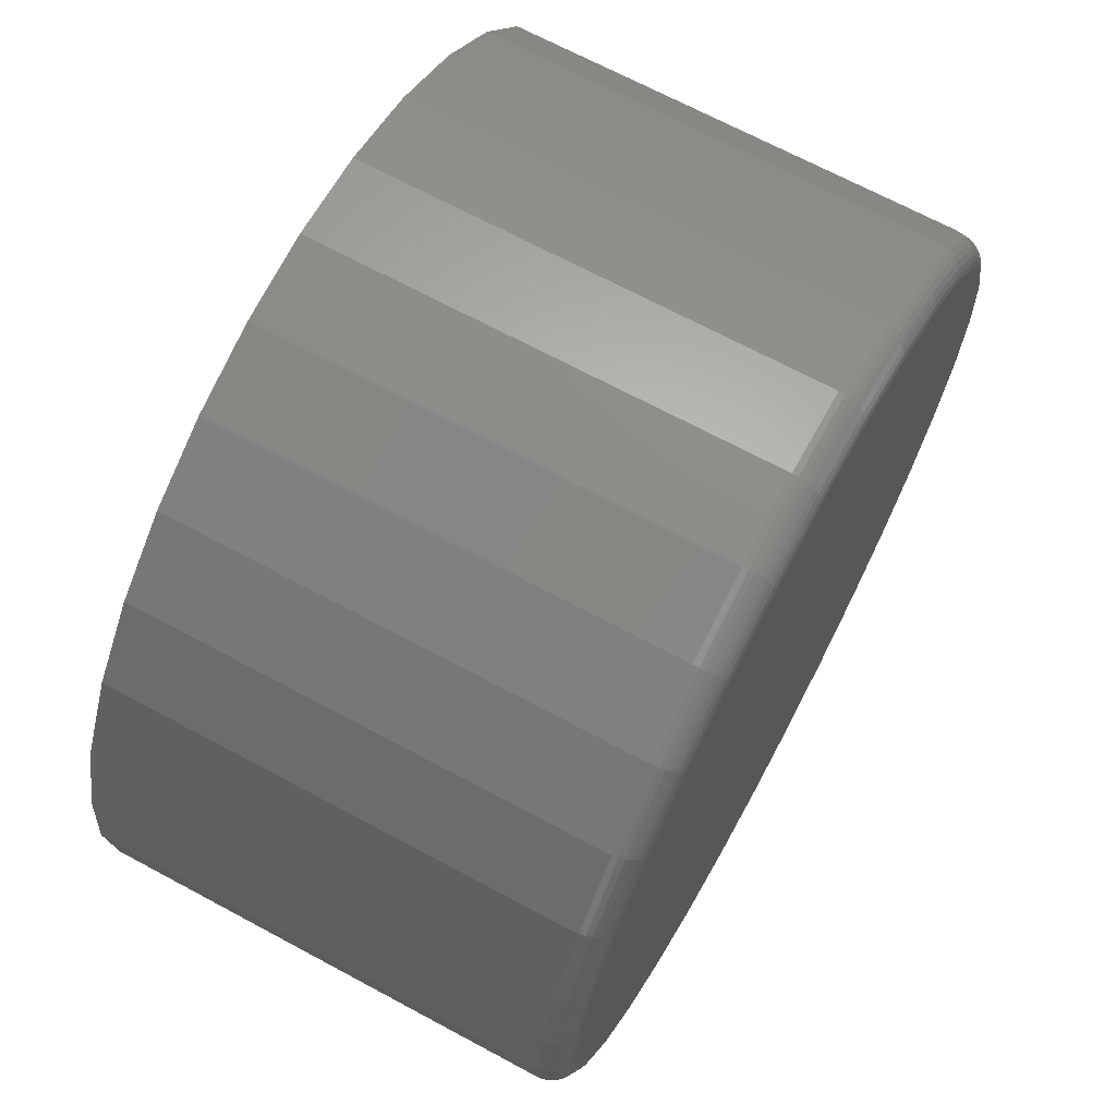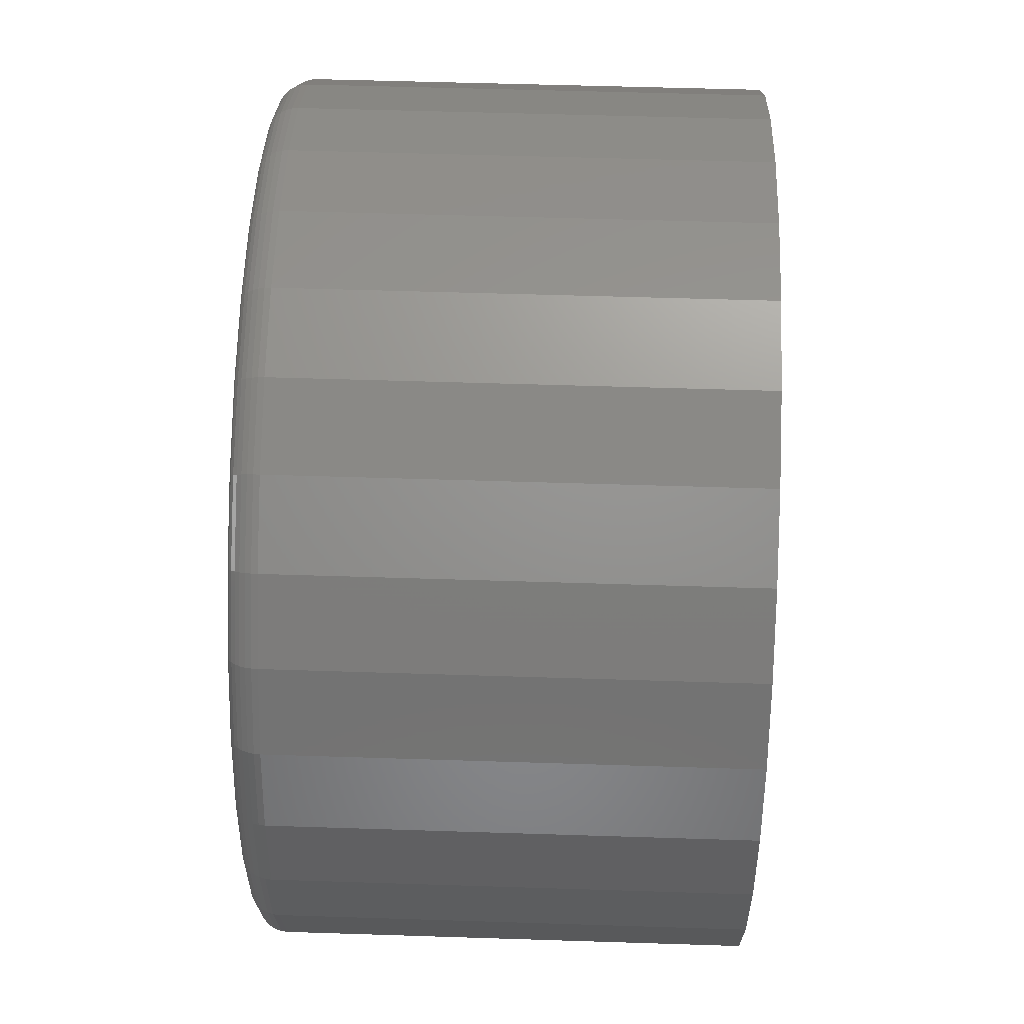
<metadata>
{"format":"stl","ext":"stl","renderer":"f3d","projection":"perspective","resolution":1024,"background":"white","views":[{"elev":68.7,"azim":118.3,"up":"+Z"},{"elev":52.8,"azim":-88.0,"up":"+Z"}]}
</metadata>
<code>
# stl→obj: 320 verts, 636 faces
v 0.007155 7.625e-17 0.64
v 0.132 9.012e-17 0.6277
v -0.1177 6.239e-17 0.6277
v 0.007155 7.625e-17 -0.64
v -0.1177 6.239e-17 -0.6277
v 0.132 9.012e-17 -0.6277
v -0.2378 4.906e-17 -0.5913
v 0.2521 1.034e-16 -0.5913
v -0.3484 3.678e-17 -0.5321
v 0.3627 1.157e-16 -0.5321
v -0.4454 2.601e-17 -0.4525
v 0.4597 1.265e-16 -0.4525
v -0.525 1.718e-17 -0.3555
v 0.5393 1.353e-16 -0.3555
v -0.5841 1.061e-17 -0.2449
v 0.5984 1.419e-16 -0.2449
v -0.6205 6.569e-18 -0.1249
v 0.6348 1.459e-16 -0.1249
v -0.6328 5.204e-18 8.779e-17
v 0.6471 1.473e-16 -2.257e-16
v -0.6205 6.569e-18 0.1249
v 0.6348 1.459e-16 0.1249
v -0.5841 1.061e-17 0.2449
v 0.5984 1.419e-16 0.2449
v -0.525 1.718e-17 0.3555
v 0.5393 1.353e-16 0.3555
v -0.4454 2.601e-17 0.4525
v 0.4597 1.265e-16 0.4525
v -0.3484 3.678e-17 0.5321
v 0.3627 1.157e-16 0.5321
v -0.2378 4.906e-17 0.5913
v 0.2521 1.034e-16 0.5913
v 0.694 -0.04688 -1.472e-15
v 0.694 -0.75 -8.411e-17
v 0.6808 -0.04688 -0.134
v 0.6808 -0.75 -0.134
v 0.6417 -0.04688 -0.2628
v 0.6417 -0.75 -0.2628
v 0.5782 -0.04688 -0.3816
v 0.5782 -0.75 -0.3816
v 0.4928 -0.04688 -0.4857
v 0.4928 -0.75 -0.4857
v 0.3887 -0.04688 -0.5711
v 0.3887 -0.75 -0.5711
v 0.27 -0.04688 -0.6346
v 0.27 -0.75 -0.6346
v 0.1412 -0.04688 -0.6736
v 0.1412 -0.75 -0.6736
v 0.007155 -0.04688 -0.6868
v 0.007155 -0.75 -0.6868
v -0.1268 -0.04688 -0.6736
v -0.1268 -0.75 -0.6736
v -0.2557 -0.04688 -0.6346
v -0.2557 -0.75 -0.6346
v -0.3744 -0.04688 -0.5711
v -0.3744 -0.75 -0.5711
v -0.4785 -0.04688 -0.4857
v -0.4785 -0.75 -0.4857
v -0.5639 -0.04688 -0.3816
v -0.5639 -0.75 -0.3816
v -0.6274 -0.04688 -0.2628
v -0.6274 -0.75 -0.2628
v -0.6665 -0.04688 -0.134
v -0.6665 -0.75 -0.134
v -0.6797 -0.04688 3.891e-16
v -0.6797 -0.75 3.891e-16
v -0.6665 -0.04688 0.134
v -0.6665 -0.75 0.134
v -0.6274 -0.04688 0.2628
v -0.6274 -0.75 0.2628
v -0.5639 -0.04688 0.3816
v -0.5639 -0.75 0.3816
v -0.4785 -0.04688 0.4857
v -0.4785 -0.75 0.4857
v -0.3744 -0.04688 0.5711
v -0.3744 -0.75 0.5711
v -0.2557 -0.04688 0.6346
v -0.2557 -0.75 0.6346
v -0.1268 -0.04688 0.6736
v -0.1268 -0.75 0.6736
v 0.007155 -0.04688 0.6868
v 0.007155 -0.75 0.6868
v 0.1412 -0.04688 0.6736
v 0.1412 -0.75 0.6736
v 0.27 -0.04688 0.6346
v 0.27 -0.75 0.6346
v 0.3887 -0.04688 0.5711
v 0.3887 -0.75 0.5711
v 0.4928 -0.04688 0.4857
v 0.4928 -0.75 0.4857
v 0.5782 -0.04688 0.3816
v 0.5782 -0.75 0.3816
v 0.6417 -0.04688 0.2628
v 0.6417 -0.75 0.2628
v 0.6808 -0.04688 0.134
v 0.6808 -0.75 0.134
v -0.6788 -0.03773 5.551e-17
v -0.6656 -0.03773 0.1338
v -0.6761 -0.02894 1.11e-16
v -0.663 -0.02894 0.1333
v -0.6718 -0.02083 1.11e-16
v -0.6587 -0.02083 0.1325
v -0.666 -0.01373 5.551e-17
v -0.653 -0.01373 0.1313
v -0.6589 -0.0079 1.11e-16
v -0.6461 -0.0079 0.1299
v -0.6508 -0.003568 1.11e-16
v -0.6381 -0.003568 0.1284
v -0.642 -0.0009007 1.11e-16
v -0.6295 -0.0009007 0.1266
v 0.6799 -0.03773 0.1338
v 0.6931 -0.03773 -1.665e-16
v 0.6773 -0.02894 0.1333
v 0.6904 -0.02894 -1.11e-16
v 0.6731 -0.02083 0.1325
v 0.6861 -0.02083 -1.11e-16
v 0.6673 -0.01373 0.1313
v 0.6803 -0.01373 -1.665e-16
v 0.6604 -0.0079 0.1299
v 0.6732 -0.0079 -1.11e-16
v 0.6524 -0.003568 0.1284
v 0.6651 -0.003568 -1.11e-16
v 0.6438 -0.0009007 0.1266
v 0.6563 -0.0009007 -1.11e-16
v 0.6409 -0.03773 0.2625
v 0.6384 -0.02894 0.2615
v 0.6344 -0.02083 0.2598
v 0.629 -0.01373 0.2576
v 0.6225 -0.0079 0.2549
v 0.615 -0.003568 0.2518
v 0.6069 -0.0009007 0.2484
v 0.5775 -0.03773 0.3811
v 0.5753 -0.02894 0.3796
v 0.5717 -0.02083 0.3772
v 0.5668 -0.01373 0.374
v 0.5609 -0.0079 0.37
v 0.5542 -0.003568 0.3655
v 0.5469 -0.0009007 0.3606
v 0.4922 -0.03773 0.485
v 0.4903 -0.02894 0.4831
v 0.4872 -0.02083 0.4801
v 0.4831 -0.01373 0.476
v 0.4781 -0.0079 0.4709
v 0.4724 -0.003568 0.4652
v 0.4661 -0.0009007 0.459
v 0.3882 -0.03773 0.5703
v 0.3868 -0.02894 0.5681
v 0.3844 -0.02083 0.5645
v 0.3811 -0.01373 0.5597
v 0.3772 -0.0079 0.5538
v 0.3727 -0.003568 0.547
v 0.3678 -0.0009007 0.5397
v 0.2697 -0.03773 0.6337
v 0.2686 -0.02894 0.6313
v 0.267 -0.02083 0.6273
v 0.2647 -0.01373 0.6219
v 0.262 -0.0079 0.6153
v 0.2589 -0.003568 0.6078
v 0.2556 -0.0009007 0.5997
v 0.141 -0.03773 0.6728
v 0.1405 -0.02894 0.6701
v 0.1396 -0.02083 0.6659
v 0.1385 -0.01373 0.6602
v 0.1371 -0.0079 0.6532
v 0.1355 -0.003568 0.6453
v 0.1338 -0.0009007 0.6366
v 0.007155 -0.03773 0.6859
v 0.007155 -0.02894 0.6833
v 0.007155 -0.02083 0.6789
v 0.007155 -0.01373 0.6731
v 0.007155 -0.0079 0.666
v 0.007155 -0.003568 0.6579
v 0.007155 -0.0009007 0.6491
v -0.1267 -0.03773 0.6728
v -0.1261 -0.02894 0.6701
v -0.1253 -0.02083 0.6659
v -0.1242 -0.01373 0.6602
v -0.1228 -0.0079 0.6532
v -0.1212 -0.003568 0.6453
v -0.1195 -0.0009007 0.6366
v -0.2553 -0.03773 0.6337
v -0.2543 -0.02894 0.6313
v -0.2527 -0.02083 0.6273
v -0.2504 -0.01373 0.6219
v -0.2477 -0.0079 0.6153
v -0.2446 -0.003568 0.6078
v -0.2412 -0.0009007 0.5997
v -0.3739 -0.03773 0.5703
v -0.3725 -0.02894 0.5681
v -0.37 -0.02083 0.5645
v -0.3668 -0.01373 0.5597
v -0.3629 -0.0079 0.5538
v -0.3584 -0.003568 0.547
v -0.3535 -0.0009007 0.5397
v -0.4779 -0.03773 0.485
v -0.476 -0.02894 0.4831
v -0.4729 -0.02083 0.4801
v -0.4688 -0.01373 0.476
v -0.4638 -0.0079 0.4709
v -0.4581 -0.003568 0.4652
v -0.4518 -0.0009007 0.459
v -0.5632 -0.03773 0.3811
v -0.561 -0.02894 0.3796
v -0.5574 -0.02083 0.3772
v -0.5525 -0.01373 0.374
v -0.5466 -0.0079 0.37
v -0.5399 -0.003568 0.3655
v -0.5326 -0.0009007 0.3606
v -0.6266 -0.03773 0.2625
v -0.6241 -0.02894 0.2615
v -0.6201 -0.02083 0.2598
v -0.6147 -0.01373 0.2576
v -0.6082 -0.0079 0.2549
v -0.6007 -0.003568 0.2518
v -0.5925 -0.0009007 0.2484
v 0.6799 -0.03773 -0.1338
v 0.6773 -0.02894 -0.1333
v 0.6731 -0.02083 -0.1325
v 0.6673 -0.01373 -0.1313
v 0.6604 -0.0079 -0.1299
v 0.6524 -0.003568 -0.1284
v 0.6438 -0.0009007 -0.1266
v -0.6656 -0.03773 -0.1338
v -0.663 -0.02894 -0.1333
v -0.6587 -0.02083 -0.1325
v -0.653 -0.01373 -0.1313
v -0.6461 -0.0079 -0.1299
v -0.6381 -0.003568 -0.1284
v -0.6295 -0.0009007 -0.1266
v -0.6266 -0.03773 -0.2625
v -0.6241 -0.02894 -0.2615
v -0.6201 -0.02083 -0.2598
v -0.6147 -0.01373 -0.2576
v -0.6082 -0.0079 -0.2549
v -0.6007 -0.003568 -0.2518
v -0.5925 -0.0009007 -0.2484
v -0.5632 -0.03773 -0.3811
v -0.561 -0.02894 -0.3796
v -0.5574 -0.02083 -0.3772
v -0.5525 -0.01373 -0.374
v -0.5466 -0.0079 -0.37
v -0.5399 -0.003568 -0.3655
v -0.5326 -0.0009007 -0.3606
v -0.4779 -0.03773 -0.485
v -0.476 -0.02894 -0.4831
v -0.4729 -0.02083 -0.4801
v -0.4688 -0.01373 -0.476
v -0.4638 -0.0079 -0.4709
v -0.4581 -0.003568 -0.4652
v -0.4518 -0.0009007 -0.459
v -0.3739 -0.03773 -0.5703
v -0.3725 -0.02894 -0.5681
v -0.37 -0.02083 -0.5645
v -0.3668 -0.01373 -0.5597
v -0.3629 -0.0079 -0.5538
v -0.3584 -0.003568 -0.547
v -0.3535 -0.0009007 -0.5397
v -0.2553 -0.03773 -0.6337
v -0.2543 -0.02894 -0.6313
v -0.2527 -0.02083 -0.6273
v -0.2504 -0.01373 -0.6219
v -0.2477 -0.0079 -0.6153
v -0.2446 -0.003568 -0.6078
v -0.2412 -0.0009007 -0.5997
v -0.1267 -0.03773 -0.6728
v -0.1261 -0.02894 -0.6701
v -0.1253 -0.02083 -0.6659
v -0.1242 -0.01373 -0.6602
v -0.1228 -0.0079 -0.6532
v -0.1212 -0.003568 -0.6453
v -0.1195 -0.0009007 -0.6366
v 0.007155 -0.03773 -0.6859
v 0.007155 -0.02894 -0.6833
v 0.007155 -0.02083 -0.6789
v 0.007155 -0.01373 -0.6731
v 0.007155 -0.0079 -0.666
v 0.007155 -0.003568 -0.6579
v 0.007155 -0.0009007 -0.6491
v 0.141 -0.03773 -0.6728
v 0.1405 -0.02894 -0.6701
v 0.1396 -0.02083 -0.6659
v 0.1385 -0.01373 -0.6602
v 0.1371 -0.0079 -0.6532
v 0.1355 -0.003568 -0.6453
v 0.1338 -0.0009007 -0.6366
v 0.2697 -0.03773 -0.6337
v 0.2686 -0.02894 -0.6313
v 0.267 -0.02083 -0.6273
v 0.2647 -0.01373 -0.6219
v 0.262 -0.0079 -0.6153
v 0.2589 -0.003568 -0.6078
v 0.2556 -0.0009007 -0.5997
v 0.3882 -0.03773 -0.5703
v 0.3868 -0.02894 -0.5681
v 0.3844 -0.02083 -0.5645
v 0.3811 -0.01373 -0.5597
v 0.3772 -0.0079 -0.5538
v 0.3727 -0.003568 -0.547
v 0.3678 -0.0009007 -0.5397
v 0.4922 -0.03773 -0.485
v 0.4903 -0.02894 -0.4831
v 0.4872 -0.02083 -0.4801
v 0.4831 -0.01373 -0.476
v 0.4781 -0.0079 -0.4709
v 0.4724 -0.003568 -0.4652
v 0.4661 -0.0009007 -0.459
v 0.5775 -0.03773 -0.3811
v 0.5753 -0.02894 -0.3796
v 0.5717 -0.02083 -0.3772
v 0.5668 -0.01373 -0.374
v 0.5609 -0.0079 -0.37
v 0.5542 -0.003568 -0.3655
v 0.5469 -0.0009007 -0.3606
v 0.6409 -0.03773 -0.2625
v 0.6384 -0.02894 -0.2615
v 0.6344 -0.02083 -0.2598
v 0.629 -0.01373 -0.2576
v 0.6225 -0.0079 -0.2549
v 0.615 -0.003568 -0.2518
v 0.6069 -0.0009007 -0.2484
f 1 2 3
f 4 5 6
f 6 5 7
f 6 7 8
f 8 7 9
f 8 9 10
f 10 9 11
f 10 11 12
f 12 11 13
f 12 13 14
f 14 13 15
f 14 15 16
f 16 15 17
f 16 17 18
f 18 17 19
f 18 19 20
f 20 19 21
f 20 21 22
f 22 21 23
f 22 23 24
f 24 23 25
f 24 25 26
f 26 25 27
f 26 27 28
f 28 27 29
f 28 29 30
f 30 29 31
f 30 31 32
f 32 31 3
f 32 3 2
f 33 34 35
f 35 34 36
f 35 36 37
f 37 36 38
f 37 38 39
f 39 38 40
f 39 40 41
f 41 40 42
f 41 42 43
f 43 42 44
f 43 44 45
f 45 44 46
f 45 46 47
f 47 46 48
f 47 48 49
f 49 48 50
f 49 50 51
f 51 50 52
f 51 52 53
f 53 52 54
f 53 54 55
f 55 54 56
f 55 56 57
f 57 56 58
f 57 58 59
f 59 58 60
f 59 60 61
f 61 60 62
f 61 62 63
f 63 62 64
f 63 64 65
f 65 64 66
f 65 66 67
f 67 66 68
f 67 68 69
f 69 68 70
f 69 70 71
f 71 70 72
f 71 72 73
f 73 72 74
f 73 74 75
f 75 74 76
f 75 76 77
f 77 76 78
f 77 78 79
f 79 78 80
f 79 80 81
f 81 80 82
f 81 82 83
f 83 82 84
f 83 84 85
f 85 84 86
f 85 86 87
f 87 86 88
f 87 88 89
f 89 88 90
f 89 90 91
f 91 90 92
f 91 92 93
f 93 92 94
f 93 94 95
f 95 94 96
f 95 96 33
f 33 96 34
f 65 67 97
f 97 67 98
f 97 98 99
f 99 98 100
f 99 100 101
f 101 100 102
f 101 102 103
f 103 102 104
f 103 104 105
f 105 104 106
f 105 106 107
f 107 106 108
f 107 108 109
f 109 108 110
f 109 110 19
f 19 110 21
f 95 33 111
f 111 33 112
f 111 112 113
f 113 112 114
f 113 114 115
f 115 114 116
f 115 116 117
f 117 116 118
f 117 118 119
f 119 118 120
f 119 120 121
f 121 120 122
f 121 122 123
f 123 122 124
f 123 124 22
f 22 124 20
f 93 95 125
f 125 95 111
f 125 111 126
f 126 111 113
f 126 113 127
f 127 113 115
f 127 115 128
f 128 115 117
f 128 117 129
f 129 117 119
f 129 119 130
f 130 119 121
f 130 121 131
f 131 121 123
f 131 123 24
f 24 123 22
f 91 93 132
f 132 93 125
f 132 125 133
f 133 125 126
f 133 126 134
f 134 126 127
f 134 127 135
f 135 127 128
f 135 128 136
f 136 128 129
f 136 129 137
f 137 129 130
f 137 130 138
f 138 130 131
f 138 131 26
f 26 131 24
f 89 91 139
f 139 91 132
f 139 132 140
f 140 132 133
f 140 133 141
f 141 133 134
f 141 134 142
f 142 134 135
f 142 135 143
f 143 135 136
f 143 136 144
f 144 136 137
f 144 137 145
f 145 137 138
f 145 138 28
f 28 138 26
f 87 89 146
f 146 89 139
f 146 139 147
f 147 139 140
f 147 140 148
f 148 140 141
f 148 141 149
f 149 141 142
f 149 142 150
f 150 142 143
f 150 143 151
f 151 143 144
f 151 144 152
f 152 144 145
f 152 145 30
f 30 145 28
f 85 87 153
f 153 87 146
f 153 146 154
f 154 146 147
f 154 147 155
f 155 147 148
f 155 148 156
f 156 148 149
f 156 149 157
f 157 149 150
f 157 150 158
f 158 150 151
f 158 151 159
f 159 151 152
f 159 152 32
f 32 152 30
f 83 85 160
f 160 85 153
f 160 153 161
f 161 153 154
f 161 154 162
f 162 154 155
f 162 155 163
f 163 155 156
f 163 156 164
f 164 156 157
f 164 157 165
f 165 157 158
f 165 158 166
f 166 158 159
f 166 159 2
f 2 159 32
f 81 83 167
f 167 83 160
f 167 160 168
f 168 160 161
f 168 161 169
f 169 161 162
f 169 162 170
f 170 162 163
f 170 163 171
f 171 163 164
f 171 164 172
f 172 164 165
f 172 165 173
f 173 165 166
f 173 166 1
f 1 166 2
f 79 81 174
f 174 81 167
f 174 167 175
f 175 167 168
f 175 168 176
f 176 168 169
f 176 169 177
f 177 169 170
f 177 170 178
f 178 170 171
f 178 171 179
f 179 171 172
f 179 172 180
f 180 172 173
f 180 173 3
f 3 173 1
f 77 79 181
f 181 79 174
f 181 174 182
f 182 174 175
f 182 175 183
f 183 175 176
f 183 176 184
f 184 176 177
f 184 177 185
f 185 177 178
f 185 178 186
f 186 178 179
f 186 179 187
f 187 179 180
f 187 180 31
f 31 180 3
f 75 77 188
f 188 77 181
f 188 181 189
f 189 181 182
f 189 182 190
f 190 182 183
f 190 183 191
f 191 183 184
f 191 184 192
f 192 184 185
f 192 185 193
f 193 185 186
f 193 186 194
f 194 186 187
f 194 187 29
f 29 187 31
f 73 75 195
f 195 75 188
f 195 188 196
f 196 188 189
f 196 189 197
f 197 189 190
f 197 190 198
f 198 190 191
f 198 191 199
f 199 191 192
f 199 192 200
f 200 192 193
f 200 193 201
f 201 193 194
f 201 194 27
f 27 194 29
f 71 73 202
f 202 73 195
f 202 195 203
f 203 195 196
f 203 196 204
f 204 196 197
f 204 197 205
f 205 197 198
f 205 198 206
f 206 198 199
f 206 199 207
f 207 199 200
f 207 200 208
f 208 200 201
f 208 201 25
f 25 201 27
f 69 71 209
f 209 71 202
f 209 202 210
f 210 202 203
f 210 203 211
f 211 203 204
f 211 204 212
f 212 204 205
f 212 205 213
f 213 205 206
f 213 206 214
f 214 206 207
f 214 207 215
f 215 207 208
f 215 208 23
f 23 208 25
f 67 69 98
f 98 69 209
f 98 209 100
f 100 209 210
f 100 210 102
f 102 210 211
f 102 211 104
f 104 211 212
f 104 212 106
f 106 212 213
f 106 213 108
f 108 213 214
f 108 214 110
f 110 214 215
f 110 215 21
f 21 215 23
f 33 35 112
f 112 35 216
f 112 216 114
f 114 216 217
f 114 217 116
f 116 217 218
f 116 218 118
f 118 218 219
f 118 219 120
f 120 219 220
f 120 220 122
f 122 220 221
f 122 221 124
f 124 221 222
f 124 222 20
f 20 222 18
f 63 65 223
f 223 65 97
f 223 97 224
f 224 97 99
f 224 99 225
f 225 99 101
f 225 101 226
f 226 101 103
f 226 103 227
f 227 103 105
f 227 105 228
f 228 105 107
f 228 107 229
f 229 107 109
f 229 109 17
f 17 109 19
f 61 63 230
f 230 63 223
f 230 223 231
f 231 223 224
f 231 224 232
f 232 224 225
f 232 225 233
f 233 225 226
f 233 226 234
f 234 226 227
f 234 227 235
f 235 227 228
f 235 228 236
f 236 228 229
f 236 229 15
f 15 229 17
f 59 61 237
f 237 61 230
f 237 230 238
f 238 230 231
f 238 231 239
f 239 231 232
f 239 232 240
f 240 232 233
f 240 233 241
f 241 233 234
f 241 234 242
f 242 234 235
f 242 235 243
f 243 235 236
f 243 236 13
f 13 236 15
f 57 59 244
f 244 59 237
f 244 237 245
f 245 237 238
f 245 238 246
f 246 238 239
f 246 239 247
f 247 239 240
f 247 240 248
f 248 240 241
f 248 241 249
f 249 241 242
f 249 242 250
f 250 242 243
f 250 243 11
f 11 243 13
f 55 57 251
f 251 57 244
f 251 244 252
f 252 244 245
f 252 245 253
f 253 245 246
f 253 246 254
f 254 246 247
f 254 247 255
f 255 247 248
f 255 248 256
f 256 248 249
f 256 249 257
f 257 249 250
f 257 250 9
f 9 250 11
f 53 55 258
f 258 55 251
f 258 251 259
f 259 251 252
f 259 252 260
f 260 252 253
f 260 253 261
f 261 253 254
f 261 254 262
f 262 254 255
f 262 255 263
f 263 255 256
f 263 256 264
f 264 256 257
f 264 257 7
f 7 257 9
f 51 53 265
f 265 53 258
f 265 258 266
f 266 258 259
f 266 259 267
f 267 259 260
f 267 260 268
f 268 260 261
f 268 261 269
f 269 261 262
f 269 262 270
f 270 262 263
f 270 263 271
f 271 263 264
f 271 264 5
f 5 264 7
f 49 51 272
f 272 51 265
f 272 265 273
f 273 265 266
f 273 266 274
f 274 266 267
f 274 267 275
f 275 267 268
f 275 268 276
f 276 268 269
f 276 269 277
f 277 269 270
f 277 270 278
f 278 270 271
f 278 271 4
f 4 271 5
f 47 49 279
f 279 49 272
f 279 272 280
f 280 272 273
f 280 273 281
f 281 273 274
f 281 274 282
f 282 274 275
f 282 275 283
f 283 275 276
f 283 276 284
f 284 276 277
f 284 277 285
f 285 277 278
f 285 278 6
f 6 278 4
f 45 47 286
f 286 47 279
f 286 279 287
f 287 279 280
f 287 280 288
f 288 280 281
f 288 281 289
f 289 281 282
f 289 282 290
f 290 282 283
f 290 283 291
f 291 283 284
f 291 284 292
f 292 284 285
f 292 285 8
f 8 285 6
f 43 45 293
f 293 45 286
f 293 286 294
f 294 286 287
f 294 287 295
f 295 287 288
f 295 288 296
f 296 288 289
f 296 289 297
f 297 289 290
f 297 290 298
f 298 290 291
f 298 291 299
f 299 291 292
f 299 292 10
f 10 292 8
f 41 43 300
f 300 43 293
f 300 293 301
f 301 293 294
f 301 294 302
f 302 294 295
f 302 295 303
f 303 295 296
f 303 296 304
f 304 296 297
f 304 297 305
f 305 297 298
f 305 298 306
f 306 298 299
f 306 299 12
f 12 299 10
f 39 41 307
f 307 41 300
f 307 300 308
f 308 300 301
f 308 301 309
f 309 301 302
f 309 302 310
f 310 302 303
f 310 303 311
f 311 303 304
f 311 304 312
f 312 304 305
f 312 305 313
f 313 305 306
f 313 306 14
f 14 306 12
f 37 39 314
f 314 39 307
f 314 307 315
f 315 307 308
f 315 308 316
f 316 308 309
f 316 309 317
f 317 309 310
f 317 310 318
f 318 310 311
f 318 311 319
f 319 311 312
f 319 312 320
f 320 312 313
f 320 313 16
f 16 313 14
f 35 37 216
f 216 37 314
f 216 314 217
f 217 314 315
f 217 315 218
f 218 315 316
f 218 316 219
f 219 316 317
f 219 317 220
f 220 317 318
f 220 318 221
f 221 318 319
f 221 319 222
f 222 319 320
f 222 320 18
f 18 320 16
f 80 84 82
f 84 80 86
f 86 80 78
f 86 78 88
f 88 78 76
f 88 76 90
f 90 76 74
f 90 74 92
f 92 74 72
f 92 72 94
f 94 72 70
f 94 70 96
f 96 70 68
f 96 68 34
f 34 68 66
f 34 66 36
f 36 66 64
f 36 64 38
f 38 64 62
f 38 62 40
f 40 62 60
f 40 60 42
f 42 60 58
f 42 58 44
f 44 58 56
f 44 56 46
f 46 56 54
f 46 54 48
f 48 54 52
f 48 52 50

</code>
